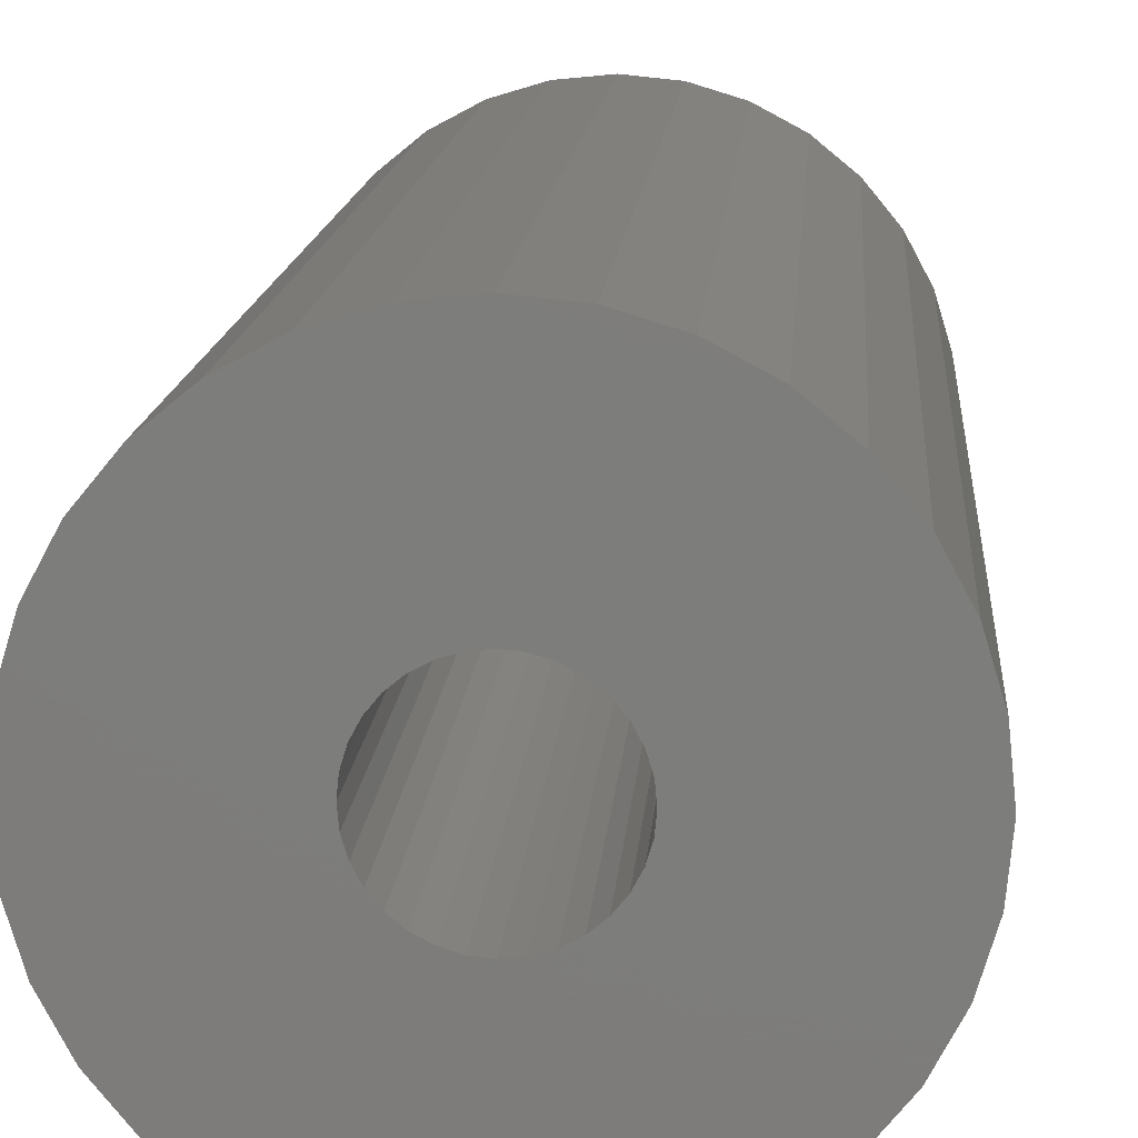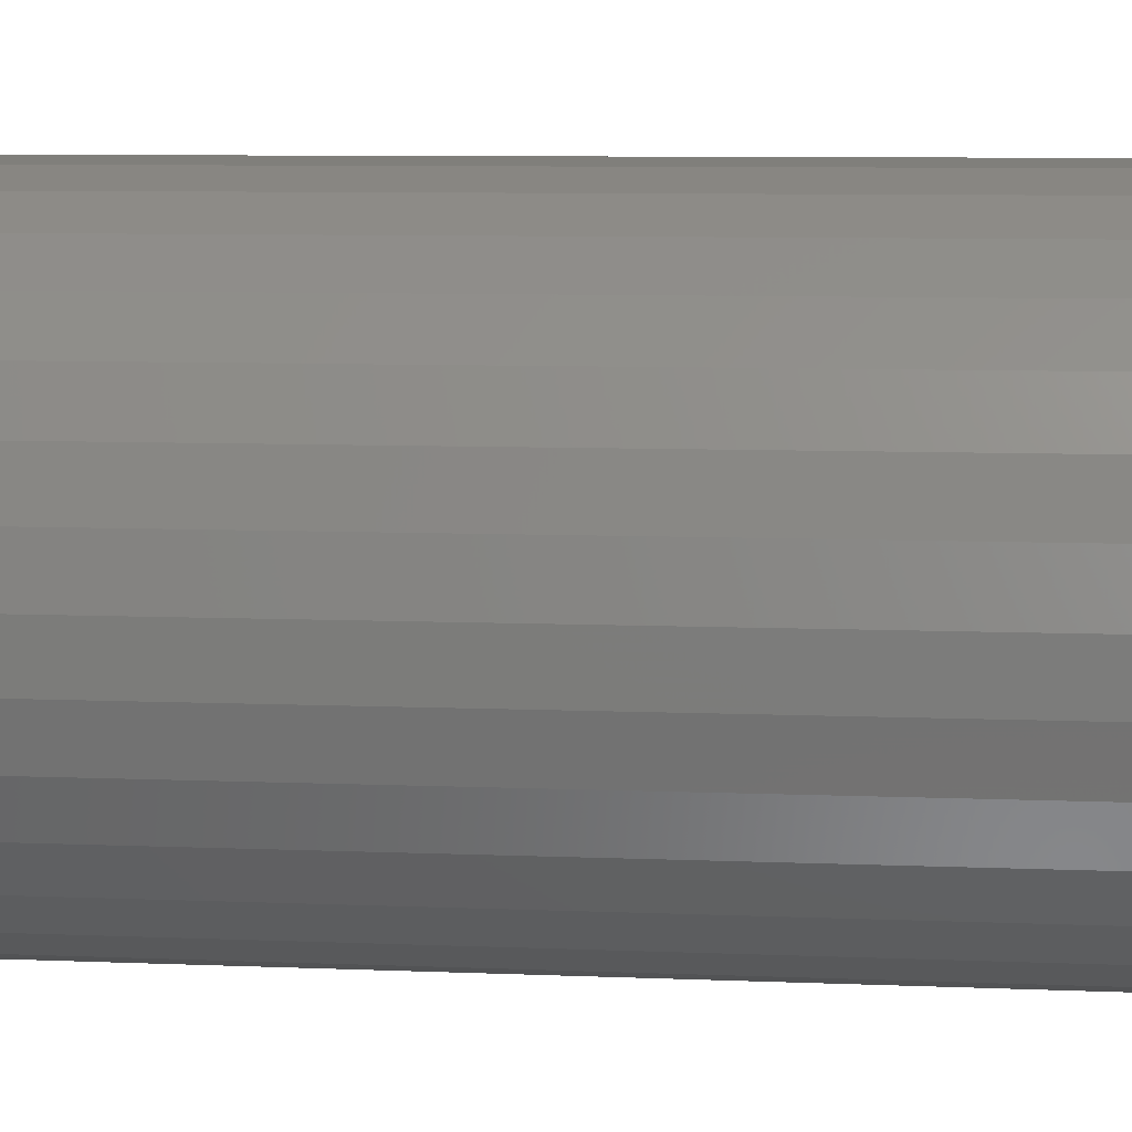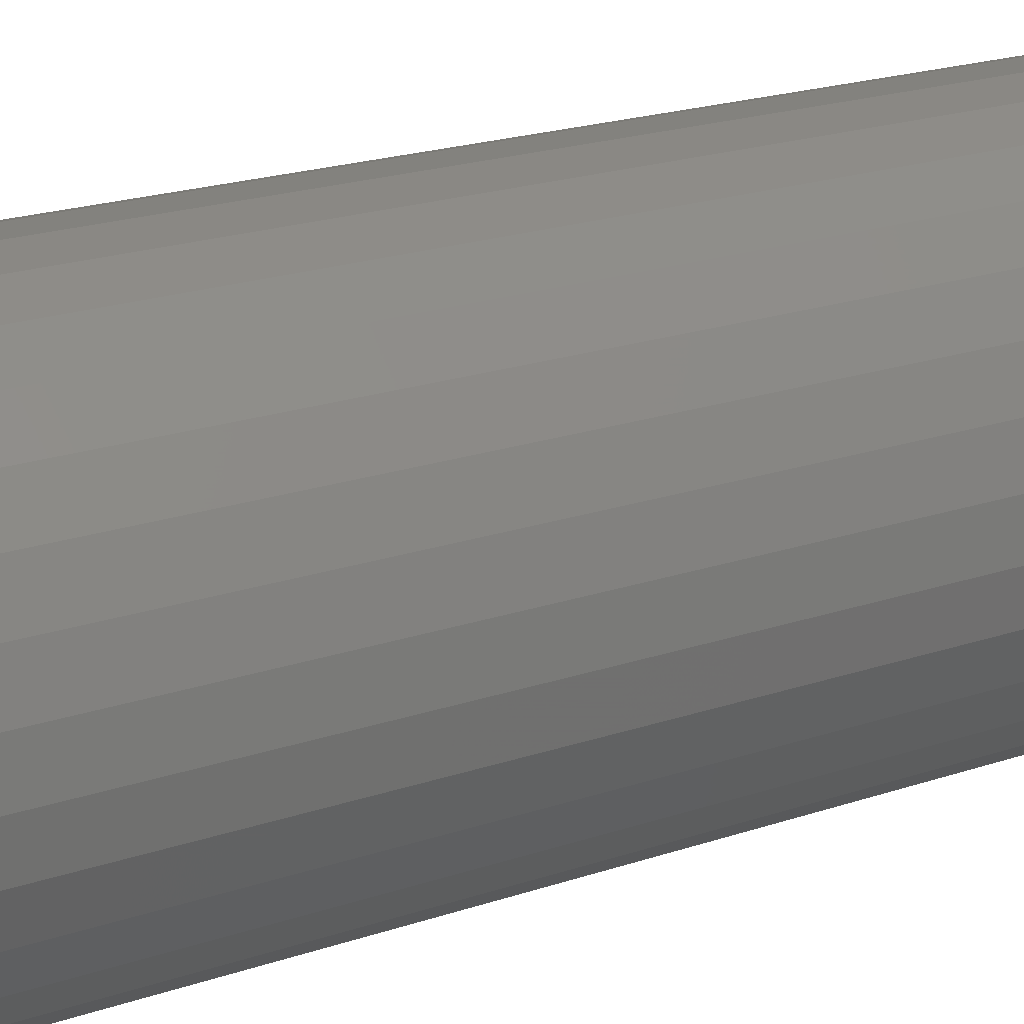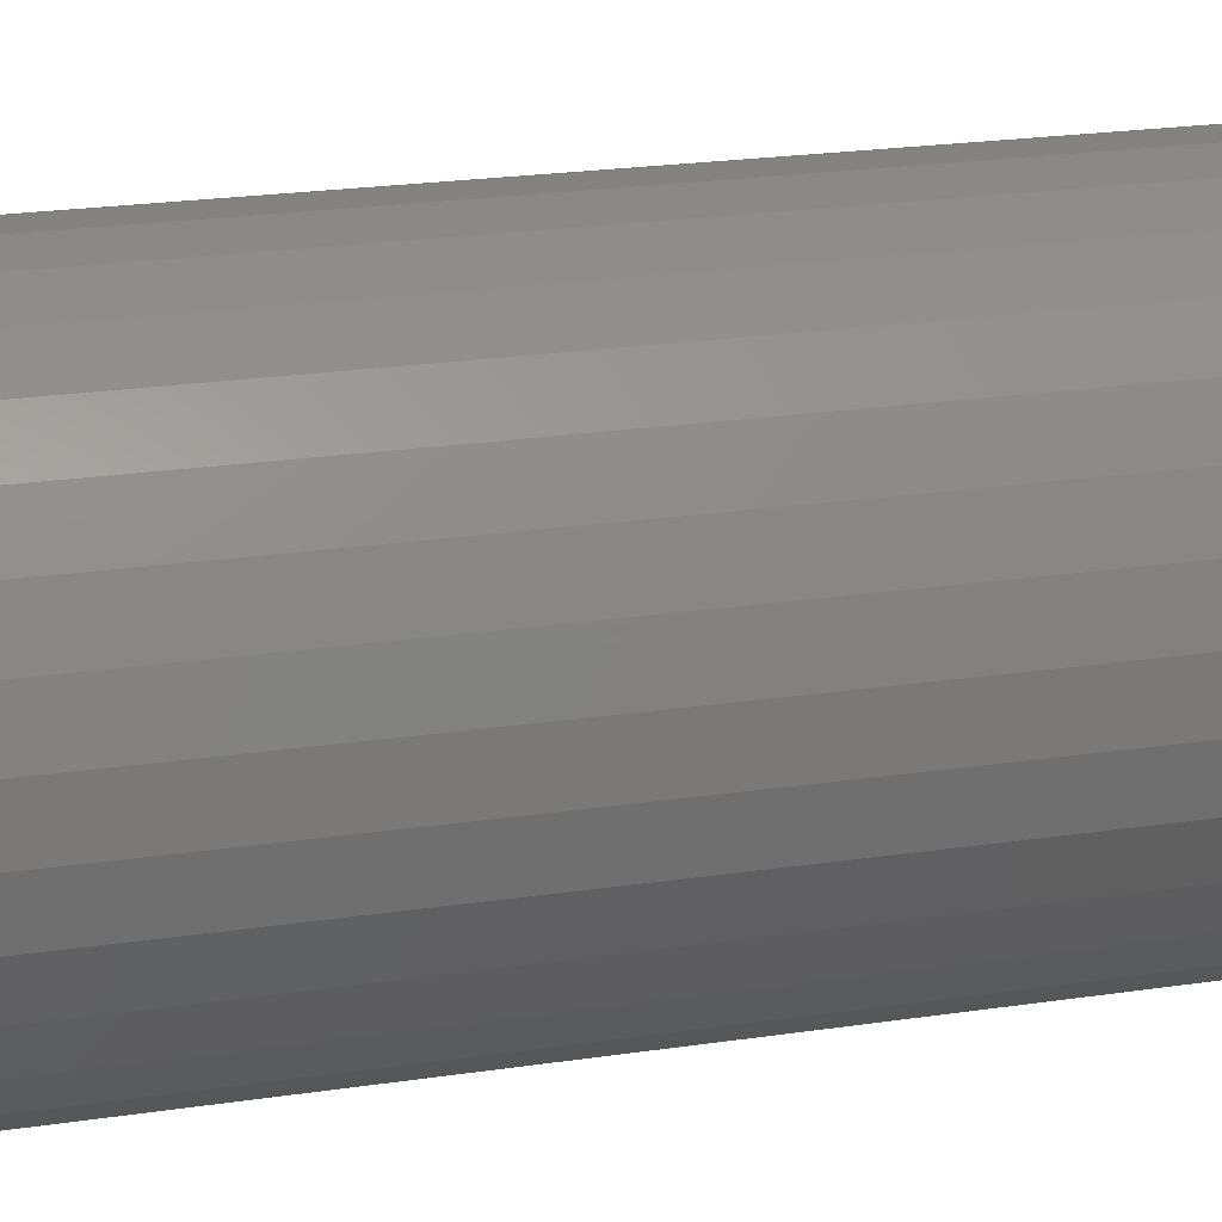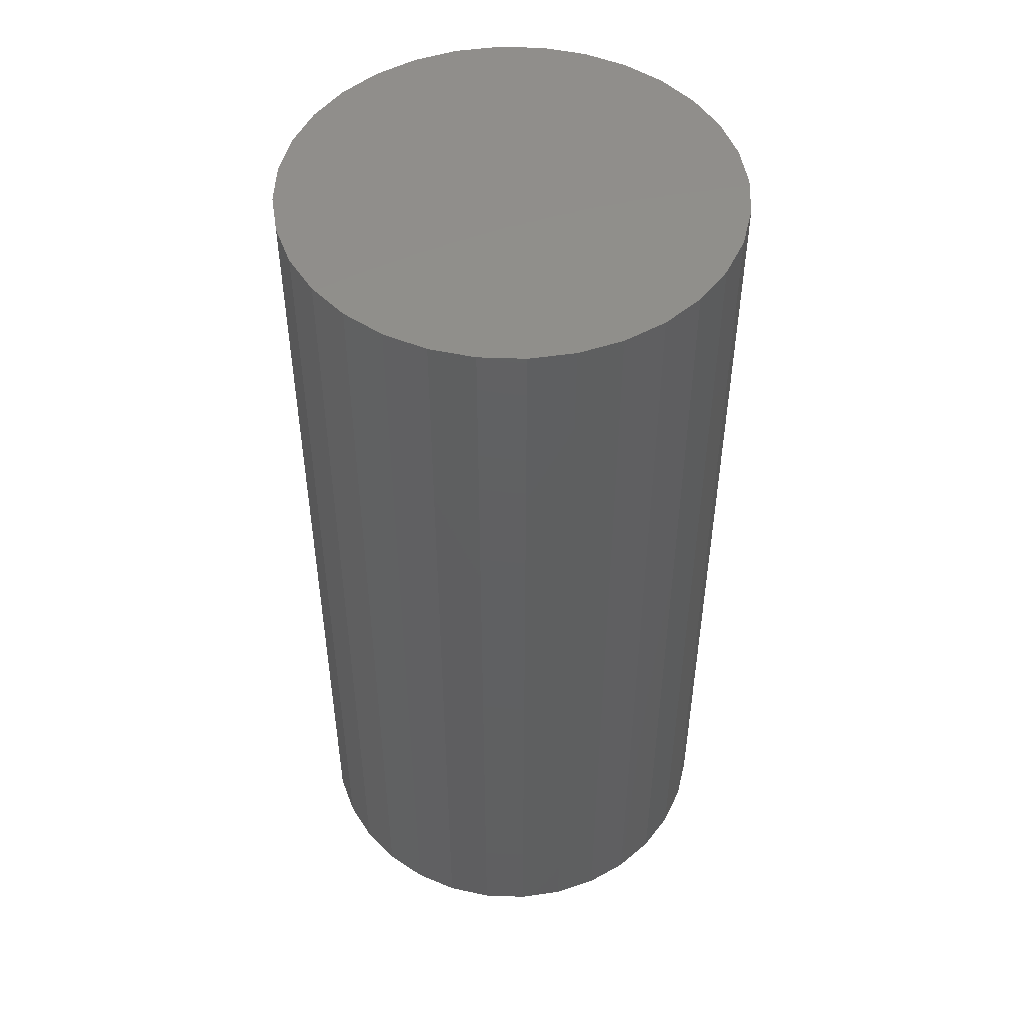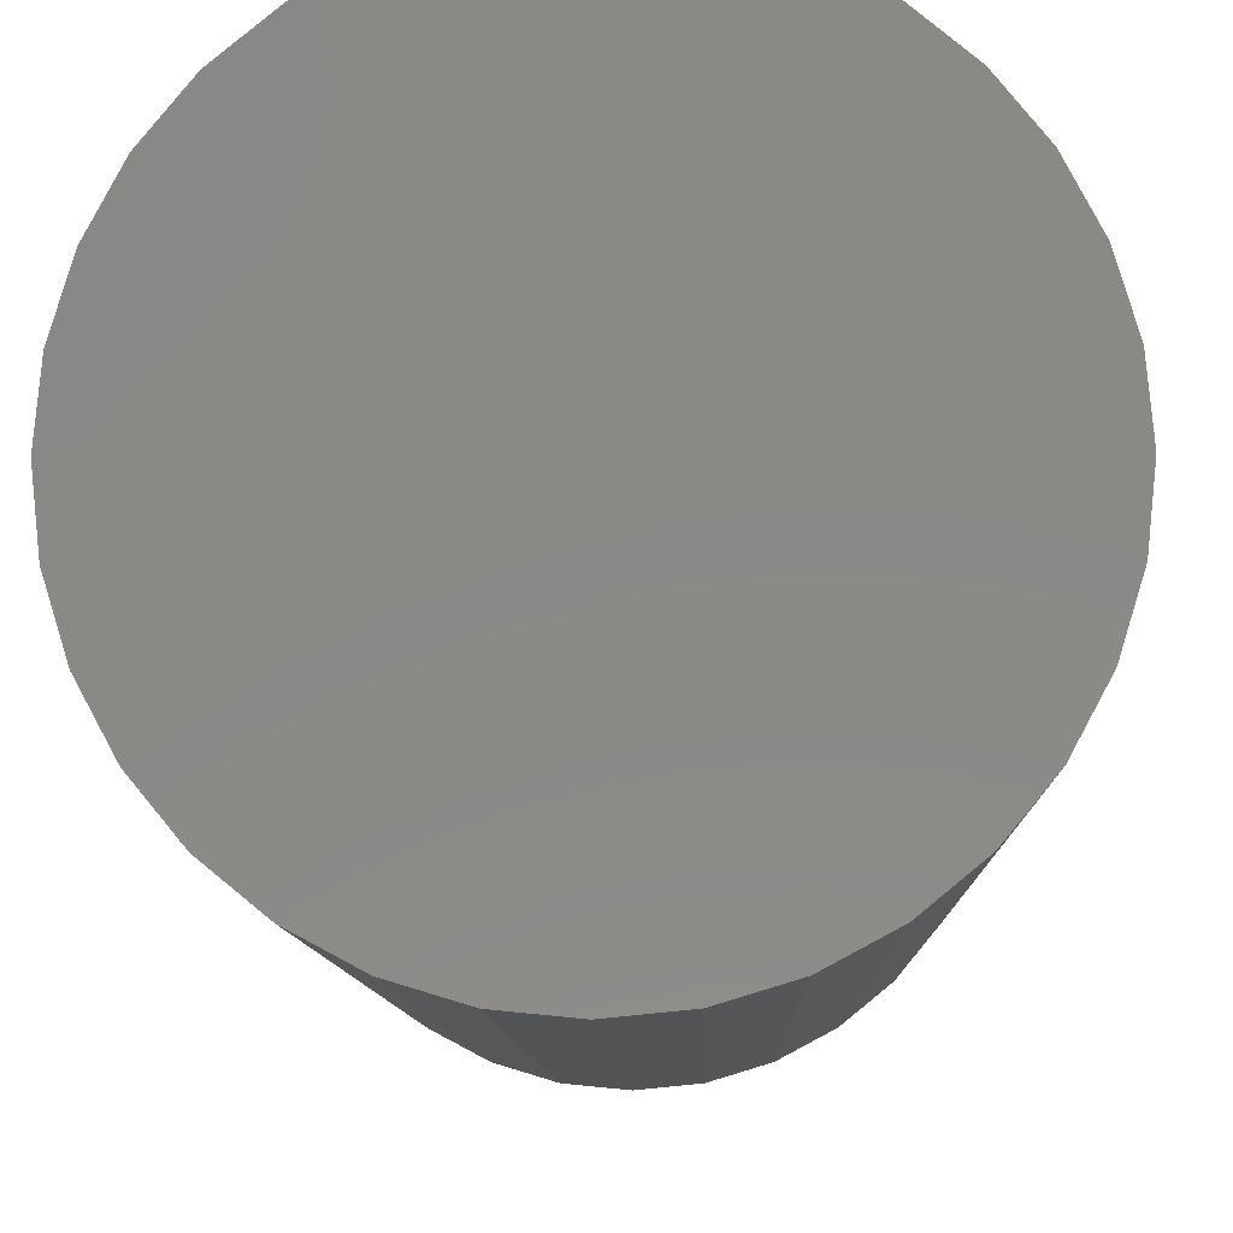
<metadata>
{"format":"stl","ext":"stl","renderer":"f3d","projection":"perspective","resolution":1024,"background":"white","views":[{"elev":12.8,"azim":3.9,"up":"+Z"},{"elev":7.3,"azim":-82.7,"up":"+Z"},{"elev":21.9,"azim":-120.3,"up":"+Z"},{"elev":22.8,"azim":-104.3,"up":"+Z"},{"elev":49.3,"azim":52.9,"up":"+Y"},{"elev":-8.0,"azim":-178.8,"up":"+Z"}]}
</metadata>
<code>
# stl→obj: 189 verts, 374 faces
v 0.0006579 4.83e-34 0.06316
v -0.01166 -0.007812 0.06194
v -0.01166 -7.695e-19 0.06194
v -0.02351 -0.007812 0.05835
v -0.02351 -1.509e-18 0.05835
v -0.03443 -0.007812 0.05251
v -0.03443 -2.191e-18 0.05251
v -0.044 -0.007812 0.04466
v -0.044 -2.789e-18 0.04466
v -0.05186 -0.007812 0.03509
v -0.05186 -3.279e-18 0.03509
v -0.05769 -0.007812 0.02417
v -0.05769 -3.644e-18 0.02417
v -0.06129 -0.007812 0.01232
v -0.06129 -3.868e-18 0.01232
v -0.0625 -0.007812 7.734e-18
v -0.0625 -3.944e-18 7.734e-18
v 0.0006579 -0.007812 0.06316
v 0.01298 7.695e-19 0.06194
v 0.01298 -0.007812 0.06194
v 0.02483 1.509e-18 0.05835
v 0.02483 -0.007812 0.05835
v 0.03575 2.191e-18 0.05251
v 0.03575 -0.007812 0.05251
v 0.04532 2.789e-18 0.04466
v 0.04532 -0.007812 0.04466
v 0.05317 3.279e-18 0.03509
v 0.05317 -0.007812 0.03509
v 0.05901 3.644e-18 0.02417
v 0.05901 -0.007812 0.02417
v 0.0626 3.868e-18 0.01232
v 0.06277 -0.007812 0.01311
v 0.06382 3.944e-18 -7.735e-18
v 0.06406 -0.007812 -2.516e-17
v 0.05317 -0.007812 -0.03509
v 0.05895 -0.007812 -0.02571
v 0.05901 3.644e-18 -0.02417
v 0.05901 -0.007812 -0.02417
v 0.06277 -0.007812 -0.01311
v 0.0626 3.868e-18 -0.01232
v 0.05317 3.279e-18 -0.03509
v 0.04532 2.789e-18 -0.04466
v 0.04532 -0.007812 -0.04466
v 0.03575 2.191e-18 -0.05251
v 0.03575 -0.007812 -0.05251
v 0.02483 1.509e-18 -0.05835
v 0.02483 -0.007812 -0.05835
v 0.01298 7.695e-19 -0.06194
v 0.01298 -0.007812 -0.06194
v 0.0006579 -9.66e-34 -0.06316
v 0.0006579 -0.007812 -0.06316
v -0.01166 -7.695e-19 -0.06194
v -0.01166 -0.007812 -0.06194
v -0.02351 -1.509e-18 -0.05835
v -0.02351 -0.007812 -0.05835
v -0.03443 -2.191e-18 -0.05251
v -0.03443 -0.007812 -0.05251
v -0.044 -2.789e-18 -0.04466
v -0.044 -0.007812 -0.04466
v -0.05186 -3.279e-18 -0.03509
v -0.05186 -0.007812 -0.03509
v -0.05769 -3.644e-18 -0.02417
v -0.05769 -0.007812 -0.02417
v -0.06129 -3.868e-18 -0.01232
v -0.06129 -0.007812 -0.01232
v 0.05274 -0.007812 -0.03733
v 0.04438 -0.007812 -0.04751
v 0.0342 -0.007812 -0.05586
v 0.02259 -0.007812 -0.06207
v 0.009983 -0.007812 -0.0659
v -0.01623 -0.007812 0.0659
v 0.009983 -0.007812 0.0659
v -0.003125 -0.007812 0.06719
v -0.02884 -0.007812 0.06207
v -0.04045 -0.007812 0.05586
v -0.05063 -0.007812 0.04751
v -0.05899 -0.007812 0.03733
v -0.0652 -0.007812 0.02571
v -0.06902 -0.007812 0.01311
v -0.06902 -0.007812 -0.01311
v -0.0652 -0.007812 -0.02571
v -0.05899 -0.007812 -0.03733
v -0.05063 -0.007812 -0.04751
v -0.04045 -0.007812 -0.05586
v -0.02884 -0.007812 -0.06207
v -0.01623 -0.007812 -0.0659
v -0.003125 -0.007812 -0.06719
v 0.02259 -0.007812 0.06207
v 0.0342 -0.007812 0.05586
v 0.04438 -0.007812 0.04751
v 0.05274 -0.007812 0.03733
v 0.05895 -0.007812 0.02571
v -0.07031 -0.007812 7.749e-18
v -0.01623 -0.75 0.0659
v -0.02884 -0.75 0.06207
v -0.04045 -0.75 0.05586
v -0.05063 -0.75 0.04751
v -0.05899 -0.75 0.03733
v -0.0652 -0.75 0.02571
v -0.06902 -0.75 0.01311
v -0.07031 -0.75 7.749e-18
v -0.003125 -0.75 0.06719
v 0.009983 -0.75 0.0659
v 0.02259 -0.75 0.06207
v 0.0342 -0.75 0.05586
v 0.04438 -0.75 0.04751
v 0.05274 -0.75 0.03733
v 0.05895 -0.75 0.02571
v 0.06277 -0.75 0.01311
v 0.06406 -0.75 -8.706e-18
v 0.05895 -0.75 -0.02571
v 0.06277 -0.75 -0.01311
v 0.05274 -0.75 -0.03733
v -0.003125 -0.75 -0.06719
v 0.009983 -0.75 -0.0659
v 0.02259 -0.75 -0.06207
v 0.0342 -0.75 -0.05586
v 0.04438 -0.75 -0.04751
v -0.01623 -0.75 -0.0659
v -0.02884 -0.75 -0.06207
v -0.04045 -0.75 -0.05586
v -0.05063 -0.75 -0.04751
v -0.05899 -0.75 -0.03733
v -0.0652 -0.75 -0.02571
v -0.06902 -0.75 -0.01311
v -0.2146 -0.75 0.04207
v -0.2146 -0.75 -0.04207
v 0.2084 -0.75 0.04207
v 0.2084 -0.75 -0.04207
v 0.1961 -0.75 0.08252
v 0.1762 -0.75 0.1198
v 0.1493 -0.75 0.1525
v 0.1167 -0.75 0.1793
v 0.07939 -0.75 0.1992
v 0.03894 -0.75 0.2115
v -0.003125 -0.75 0.2156
v -0.04519 -0.75 0.2115
v -0.08564 -0.75 0.1992
v -0.1229 -0.75 0.1793
v -0.1556 -0.75 0.1525
v -0.1824 -0.75 0.1198
v -0.2023 -0.75 0.08252
v -0.2023 -0.75 -0.08252
v -0.1824 -0.75 -0.1198
v -0.1556 -0.75 -0.1525
v -0.1229 -0.75 -0.1793
v -0.08564 -0.75 -0.1992
v -0.04519 -0.75 -0.2115
v -0.003125 -0.75 -0.2156
v 0.03894 -0.75 -0.2115
v 0.07939 -0.75 -0.1992
v 0.1167 -0.75 -0.1793
v 0.1493 -0.75 -0.1525
v 0.1762 -0.75 -0.1198
v 0.1961 -0.75 -0.08252
v -0.2188 -0.75 1.308e-16
v 0.2125 -0.75 -1.78e-17
v 0.2125 0.1406 -2.621e-16
v 0.2084 0.1406 -0.04207
v 0.1961 0.1406 -0.08252
v 0.1762 0.1406 -0.1198
v 0.1493 0.1406 -0.1525
v 0.1167 0.1406 -0.1793
v 0.07939 0.1406 -0.1992
v 0.03894 0.1406 -0.2115
v -0.003125 0.1406 -0.2156
v -0.04519 0.1406 -0.2115
v -0.08564 0.1406 -0.1992
v -0.1229 0.1406 -0.1793
v -0.1556 0.1406 -0.1525
v -0.1824 0.1406 -0.1198
v -0.2023 0.1406 -0.08252
v -0.2146 0.1406 -0.04207
v -0.2188 0.1406 1.308e-16
v -0.2146 0.1406 0.04207
v -0.2023 0.1406 0.08252
v -0.1824 0.1406 0.1198
v -0.1556 0.1406 0.1525
v -0.1229 0.1406 0.1793
v -0.08564 0.1406 0.1992
v -0.04519 0.1406 0.2115
v -0.003125 0.1406 0.2156
v 0.03894 0.1406 0.2115
v 0.07939 0.1406 0.1992
v 0.1167 0.1406 0.1793
v 0.1493 0.1406 0.1525
v 0.1762 0.1406 0.1198
v 0.1961 0.1406 0.08252
v 0.2084 0.1406 0.04207
f 1 2 3
f 3 2 4
f 3 4 5
f 5 4 6
f 5 6 7
f 7 6 8
f 7 8 9
f 9 8 10
f 9 10 11
f 11 10 12
f 11 12 13
f 13 12 14
f 13 14 15
f 15 14 16
f 15 16 17
f 2 1 18
f 18 1 19
f 18 19 20
f 20 19 21
f 20 21 22
f 22 21 23
f 22 23 24
f 24 23 25
f 24 25 26
f 26 25 27
f 26 27 28
f 28 27 29
f 28 29 30
f 30 29 31
f 30 31 32
f 32 31 33
f 32 33 34
f 35 36 37
f 36 38 37
f 37 38 39
f 37 39 40
f 40 39 34
f 40 34 33
f 37 41 35
f 35 41 42
f 35 42 43
f 43 42 44
f 43 44 45
f 45 44 46
f 45 46 47
f 47 46 48
f 47 48 49
f 49 48 50
f 49 50 51
f 51 50 52
f 51 52 53
f 53 52 54
f 53 54 55
f 55 54 56
f 55 56 57
f 57 56 58
f 57 58 59
f 59 58 60
f 59 60 61
f 61 60 62
f 61 62 63
f 63 62 64
f 63 64 65
f 65 64 17
f 65 17 16
f 66 35 43
f 66 43 67
f 67 43 45
f 67 45 68
f 45 47 68
f 69 68 47
f 69 47 49
f 69 49 51
f 69 51 70
f 71 72 73
f 18 72 71
f 71 74 18
f 18 74 2
f 4 2 74
f 74 75 4
f 6 4 75
f 75 76 6
f 6 76 8
f 8 76 77
f 8 77 10
f 10 77 78
f 10 78 12
f 12 78 79
f 12 79 14
f 16 80 65
f 63 65 80
f 80 81 63
f 61 63 81
f 81 82 61
f 59 61 82
f 82 83 59
f 57 59 83
f 83 84 57
f 57 84 55
f 55 84 85
f 55 85 53
f 51 53 85
f 85 86 51
f 51 86 70
f 70 86 87
f 72 18 20
f 72 20 88
f 88 20 22
f 88 22 89
f 89 22 24
f 89 24 90
f 24 26 90
f 91 90 26
f 26 28 91
f 91 28 92
f 28 30 92
f 92 30 32
f 93 80 16
f 93 16 14
f 93 14 79
f 73 94 71
f 71 94 95
f 71 95 74
f 74 95 96
f 74 96 75
f 75 96 97
f 75 97 76
f 76 97 98
f 76 98 77
f 77 98 99
f 77 99 78
f 78 99 100
f 78 100 79
f 79 100 101
f 79 101 93
f 94 73 102
f 102 73 72
f 102 72 103
f 103 72 88
f 103 88 104
f 104 88 89
f 104 89 105
f 105 89 90
f 105 90 106
f 106 90 91
f 106 91 107
f 107 91 92
f 107 92 108
f 108 92 32
f 108 32 109
f 109 32 34
f 109 34 110
f 36 111 38
f 38 111 112
f 38 112 39
f 39 112 110
f 39 110 34
f 66 113 35
f 35 113 111
f 35 111 36
f 86 114 87
f 87 114 115
f 87 115 70
f 70 115 116
f 70 116 69
f 69 116 117
f 69 117 68
f 68 117 118
f 68 118 67
f 67 118 113
f 67 113 66
f 114 86 119
f 119 86 85
f 119 85 120
f 120 85 84
f 120 84 121
f 121 84 83
f 121 83 122
f 122 83 82
f 122 82 123
f 123 82 81
f 123 81 124
f 124 81 80
f 124 80 125
f 125 80 93
f 125 93 101
f 97 126 98
f 125 127 124
f 127 123 124
f 122 123 127
f 106 107 128
f 129 112 111
f 129 111 113
f 129 113 118
f 102 103 130
f 102 130 131
f 102 131 132
f 102 132 133
f 102 133 134
f 102 134 135
f 102 135 136
f 102 136 137
f 102 137 138
f 102 138 139
f 102 139 140
f 102 140 141
f 102 141 142
f 142 126 97
f 142 97 96
f 142 96 95
f 142 95 94
f 142 94 102
f 143 144 114
f 143 114 119
f 143 119 120
f 143 120 121
f 143 121 122
f 143 122 127
f 114 144 145
f 114 145 146
f 114 146 147
f 114 147 148
f 114 148 149
f 114 149 150
f 114 150 151
f 114 151 152
f 114 152 153
f 114 153 154
f 114 154 155
f 130 103 104
f 130 104 105
f 130 105 106
f 130 106 128
f 155 129 118
f 155 118 117
f 155 117 116
f 155 116 115
f 155 115 114
f 156 100 126
f 126 100 99
f 126 99 98
f 127 125 156
f 156 125 101
f 156 101 100
f 109 157 108
f 108 157 128
f 108 128 107
f 112 129 110
f 110 129 157
f 110 157 109
f 3 19 1
f 19 3 5
f 19 5 21
f 21 5 7
f 21 7 23
f 23 7 9
f 23 9 25
f 25 9 11
f 25 11 27
f 41 58 42
f 42 58 56
f 42 56 44
f 44 56 54
f 44 54 46
f 46 54 52
f 46 52 48
f 48 52 50
f 27 11 29
f 29 11 13
f 29 13 31
f 31 13 15
f 31 15 33
f 33 15 17
f 33 17 40
f 40 17 64
f 40 64 37
f 37 64 62
f 37 62 41
f 41 62 60
f 41 60 58
f 158 157 159
f 159 157 129
f 159 129 160
f 160 129 155
f 160 155 161
f 161 155 154
f 161 154 162
f 162 154 153
f 162 153 163
f 163 153 152
f 163 152 164
f 164 152 151
f 164 151 165
f 165 151 150
f 165 150 166
f 166 150 149
f 166 149 167
f 167 149 148
f 167 148 168
f 168 148 147
f 168 147 169
f 169 147 146
f 169 146 170
f 170 146 145
f 170 145 171
f 171 145 144
f 171 144 172
f 172 144 143
f 172 143 173
f 173 143 127
f 173 127 174
f 174 127 156
f 174 156 175
f 175 156 126
f 175 126 176
f 176 126 142
f 176 142 177
f 177 142 141
f 177 141 178
f 178 141 140
f 178 140 179
f 179 140 139
f 179 139 180
f 180 139 138
f 180 138 181
f 181 138 137
f 181 137 182
f 182 137 136
f 182 136 183
f 183 136 135
f 183 135 184
f 184 135 134
f 184 134 185
f 185 134 133
f 185 133 186
f 186 133 132
f 186 132 187
f 187 132 131
f 187 131 188
f 188 131 130
f 188 130 189
f 189 130 128
f 189 128 158
f 158 128 157
f 182 183 181
f 180 181 183
f 184 180 183
f 165 167 164
f 166 167 165
f 167 168 164
f 164 168 169
f 164 169 163
f 163 169 170
f 163 170 162
f 162 170 171
f 162 171 161
f 161 171 172
f 161 172 160
f 160 172 173
f 160 173 159
f 159 173 174
f 159 174 158
f 158 174 175
f 158 175 189
f 189 175 176
f 189 176 188
f 188 176 177
f 188 177 187
f 187 177 178
f 187 178 186
f 186 178 179
f 186 179 185
f 185 179 180
f 185 180 184

</code>
